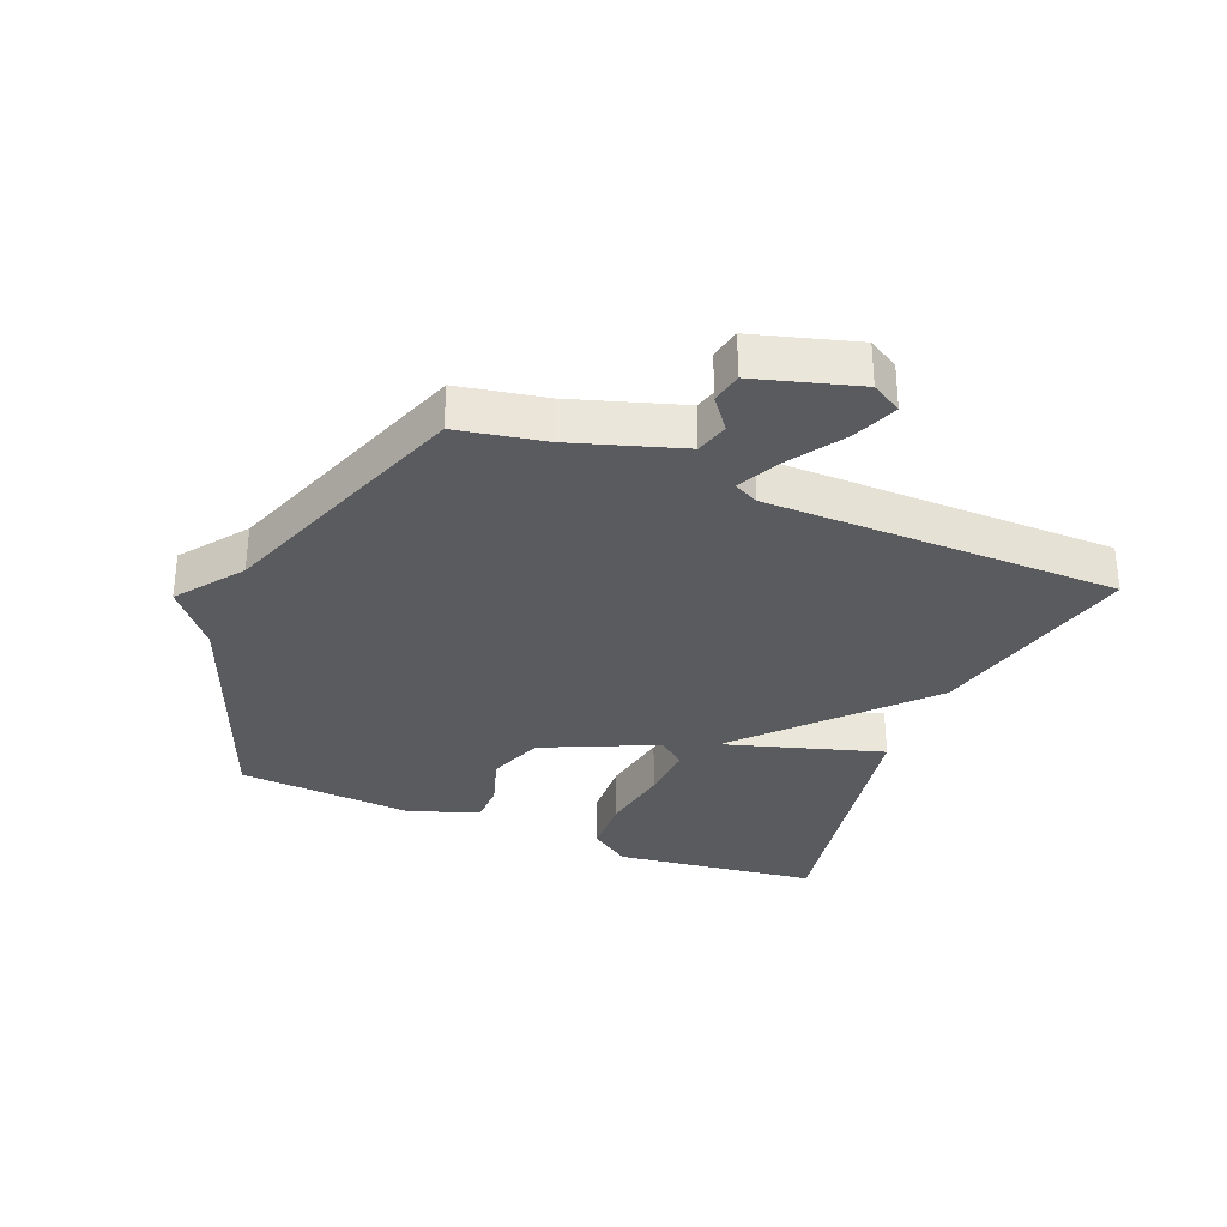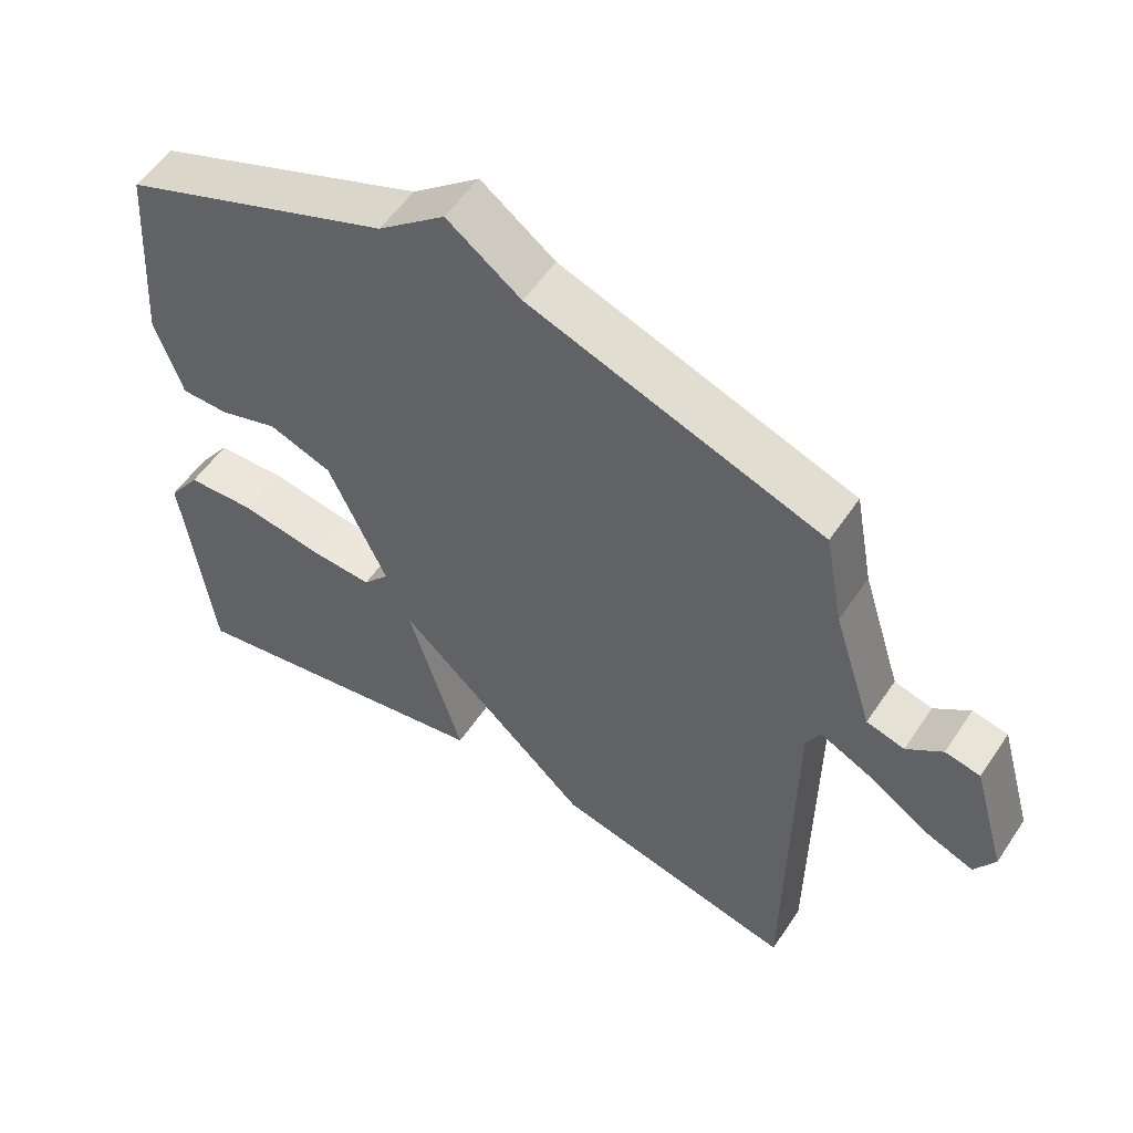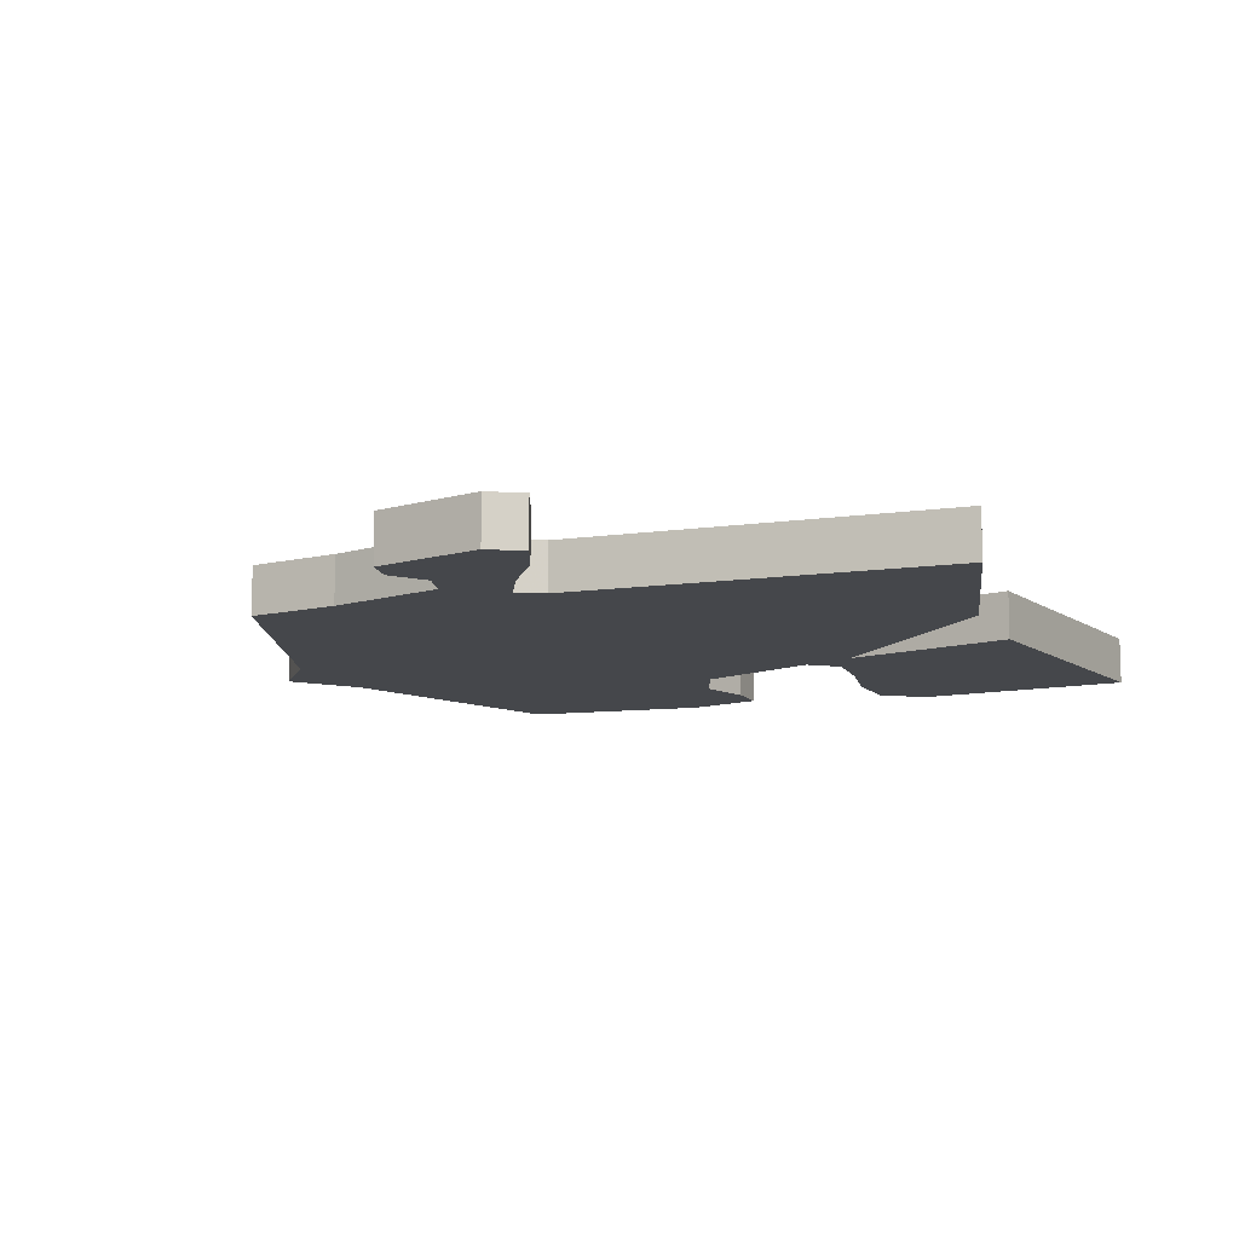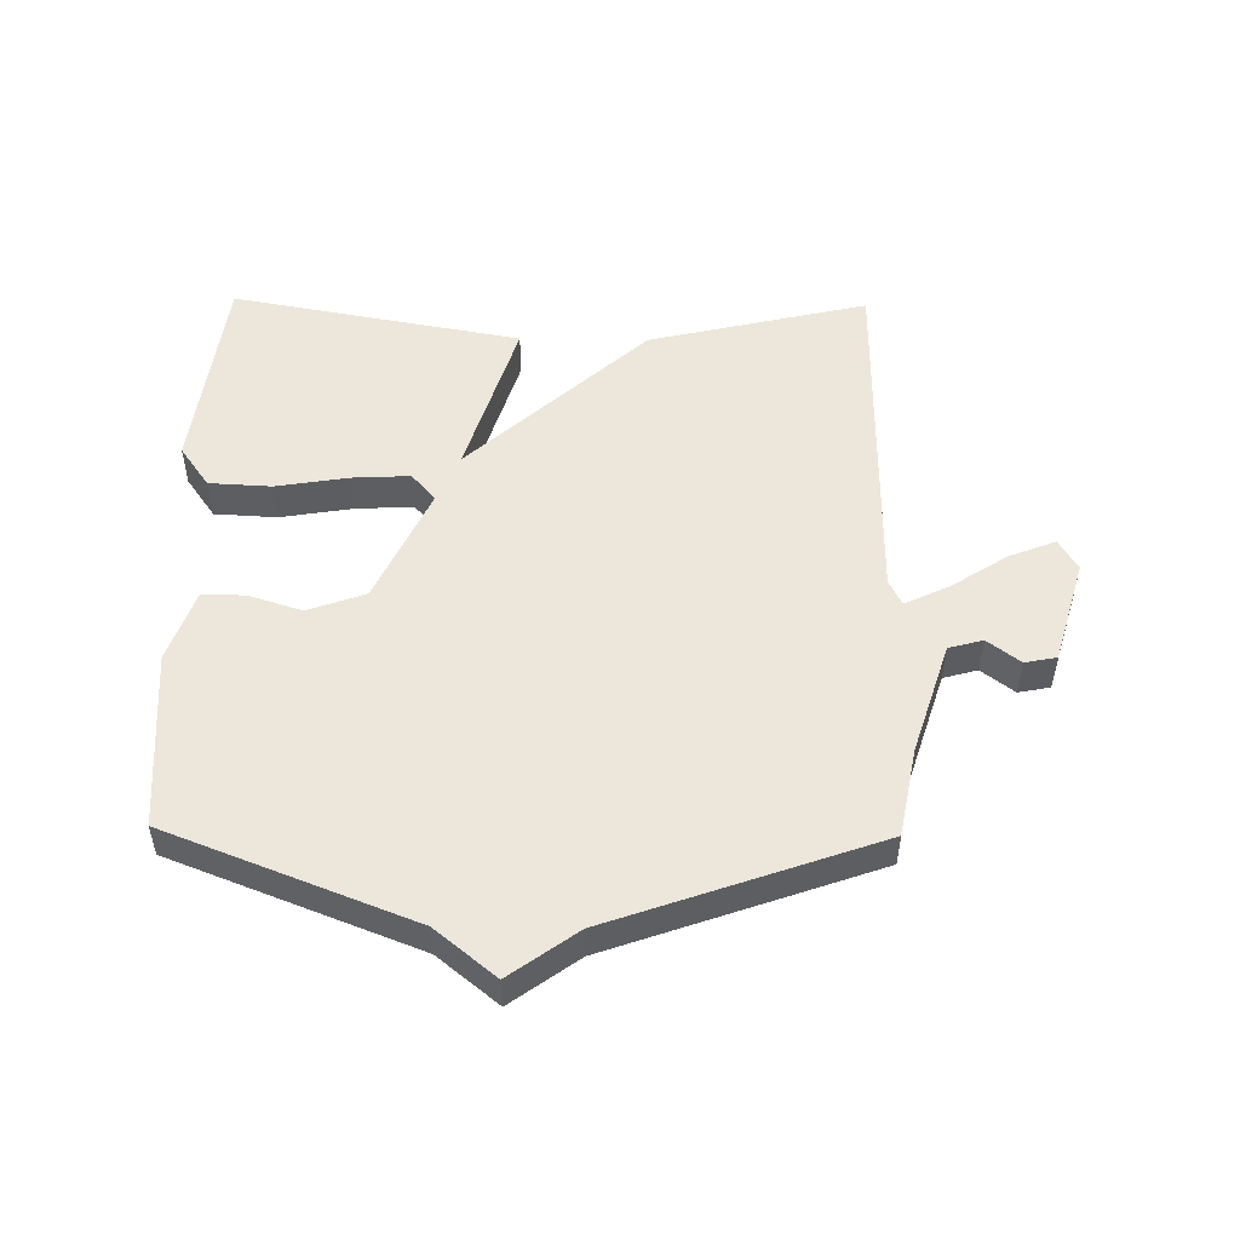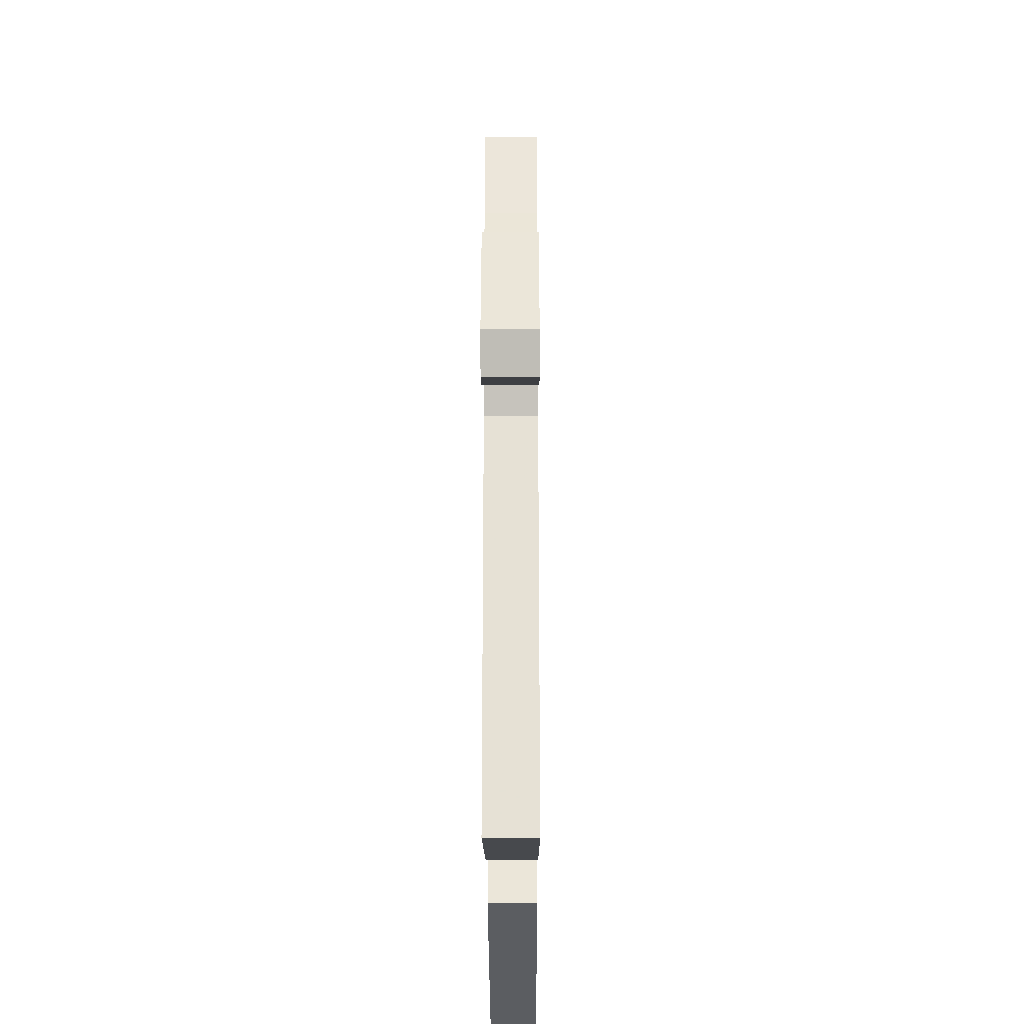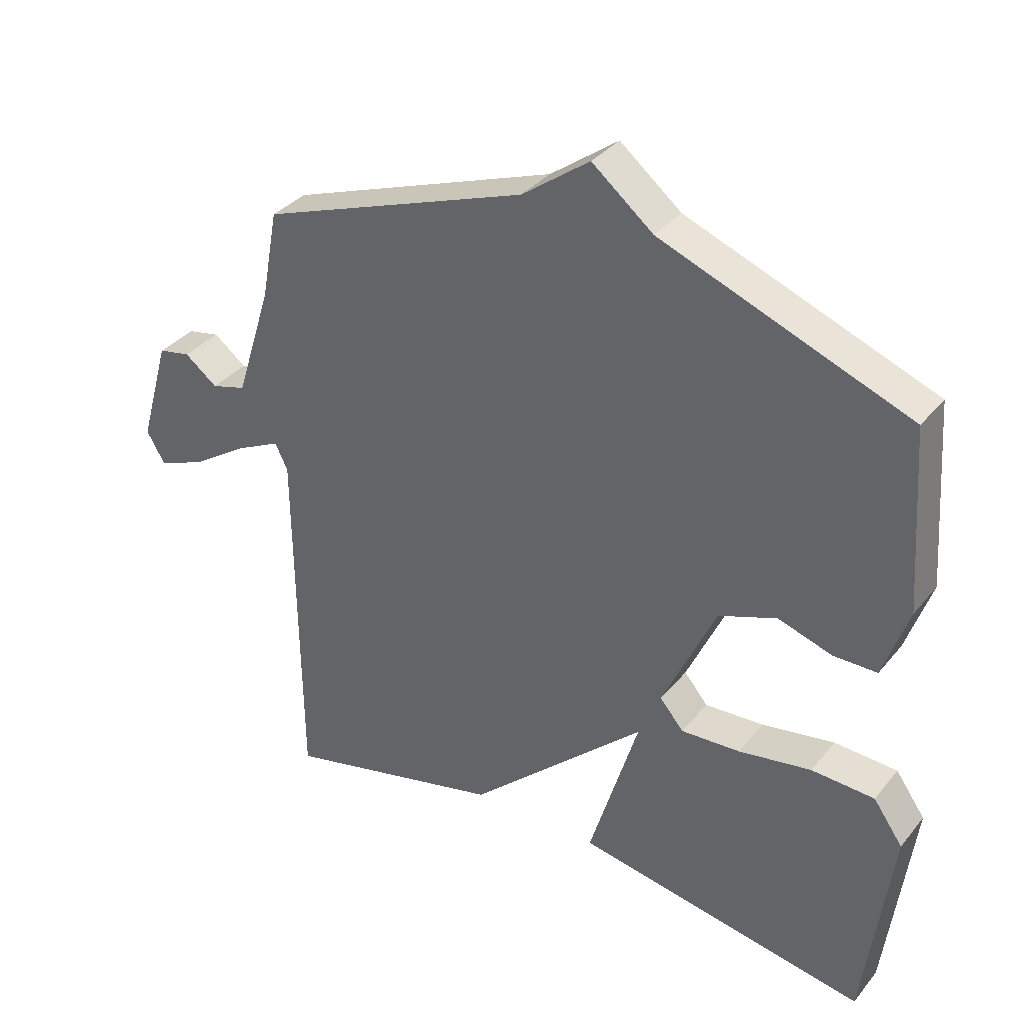
<metadata>
{"format":"obj","ext":"obj","renderer":"f3d","projection":"perspective","resolution":1024,"background":"white","views":[{"elev":-32.1,"azim":67.8,"up":"+Y"},{"elev":54.7,"azim":33.3,"up":"+Z"},{"elev":-10.4,"azim":110.9,"up":"+Y"},{"elev":51.6,"azim":0.9,"up":"+Y"},{"elev":-25.7,"azim":90.2,"up":"+Z"},{"elev":34.8,"azim":-146.7,"up":"+Z"}]}
</metadata>
<code>
v 0.5 0.07 0.5
v 0.526 0.07 0.361
v 0.582 0.07 0.184
v 0.636 0.07 0.169
v 0.687 0.07 0.208
v 0.737 0.07 0.198
v 0.784 0.07 0.034
v 0.755 0.07 -0.015
v 0.682 0.07 0.014
v 0.595 0.07 0.071
v 0.525 0.07 0.105
v 0.505 0.07 0.065
v 0.5 0.07 -0.5
v 0.156 0.07 -0.418
v -0.121 0.07 -0.163
v -0.044 0.07 -0.418
v -0.5 0.07 -0.5
v -0.542 0.07 -0.174
v -0.496 0.07 -0.109
v -0.398 0.07 -0.104
v -0.285 0.07 -0.123
v -0.193 0.07 -0.128
v -0.156 0.07 -0.084
v -0.239 0.07 0.098
v -0.329 0.07 0.131
v -0.413 0.07 0.104
v -0.481 0.07 0.104
v -0.52 0.07 0.218
v -0.5 0.07 0.5
v -0.116 0.07 0.649
v -0.021 0.07 0.726
v 0.084 0.07 0.649
v 0.5 0 0.5
v 0.526 0 0.361
v 0.582 0 0.184
v 0.636 0 0.169
v 0.687 0 0.208
v 0.737 0 0.198
v 0.784 0 0.034
v 0.755 0 -0.015
v 0.682 0 0.014
v 0.595 0 0.071
v 0.525 0 0.105
v 0.505 0 0.065
v 0.5 0 -0.5
v 0.156 0 -0.418
v -0.121 0 -0.163
v -0.044 0 -0.418
v -0.5 0 -0.5
v -0.542 0 -0.174
v -0.496 0 -0.109
v -0.398 0 -0.104
v -0.285 0 -0.123
v -0.193 0 -0.128
v -0.156 0 -0.084
v -0.239 0 0.098
v -0.329 0 0.131
v -0.413 0 0.104
v -0.481 0 0.104
v -0.52 0 0.218
v -0.5 0 0.5
v -0.116 0 0.649
v -0.021 0 0.726
v 0.084 0 0.649
f 30 31 32
f 30 32 1
f 29 30 1
f 28 29 1
f 27 28 1
f 26 27 1
f 25 26 1
f 24 25 1 2
f 23 24 2 3
f 22 23 3 4
f 19 20 21
f 18 19 21
f 17 18 21
f 16 17 21
f 15 16 21
f 15 21 22
f 12 13 14 15
f 11 12 15 22
f 8 9 10
f 7 8 10
f 6 7 10
f 5 6 10
f 4 5 10
f 4 10 11
f 4 11 22
f 64 63 62
f 33 64 62
f 33 62 61
f 33 61 60
f 33 60 59
f 33 59 58
f 33 58 57
f 34 33 57 56
f 35 34 56 55
f 36 35 55 54
f 53 52 51
f 53 51 50
f 53 50 49
f 53 49 48
f 53 48 47
f 54 53 47
f 47 46 45 44
f 54 47 44 43
f 42 41 40
f 42 40 39
f 42 39 38
f 42 38 37
f 42 37 36
f 43 42 36
f 54 43 36
f 1 33 34 2
f 2 34 35 3
f 3 35 36 4
f 4 36 37 5
f 5 37 38 6
f 6 38 39 7
f 7 39 40 8
f 8 40 41 9
f 9 41 42 10
f 10 42 43 11
f 11 43 44 12
f 12 44 45 13
f 13 45 46 14
f 14 46 47 15
f 15 47 48 16
f 16 48 49 17
f 17 49 50 18
f 18 50 51 19
f 19 51 52 20
f 20 52 53 21
f 21 53 54 22
f 22 54 55 23
f 23 55 56 24
f 24 56 57 25
f 25 57 58 26
f 26 58 59 27
f 27 59 60 28
f 28 60 61 29
f 29 61 62 30
f 30 62 63 31
f 31 63 64 32
f 32 64 33 1

</code>
